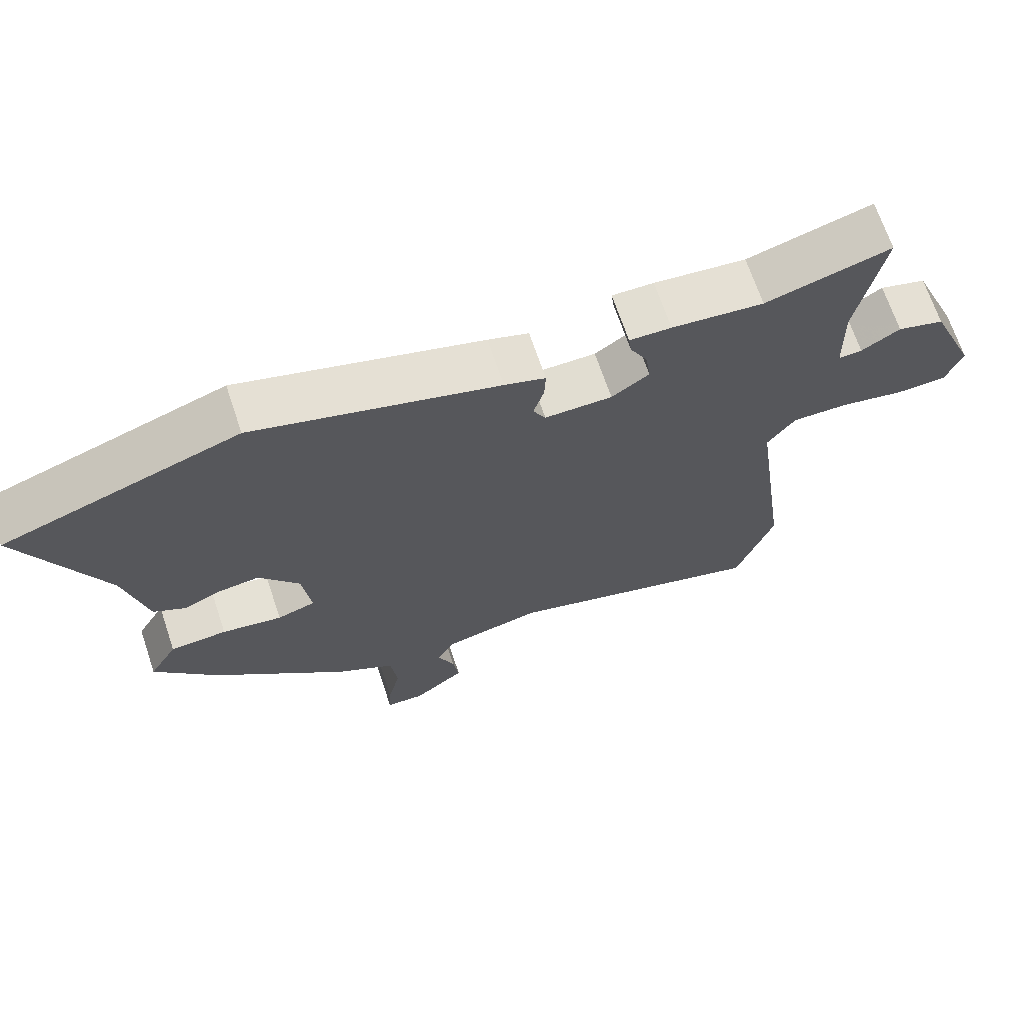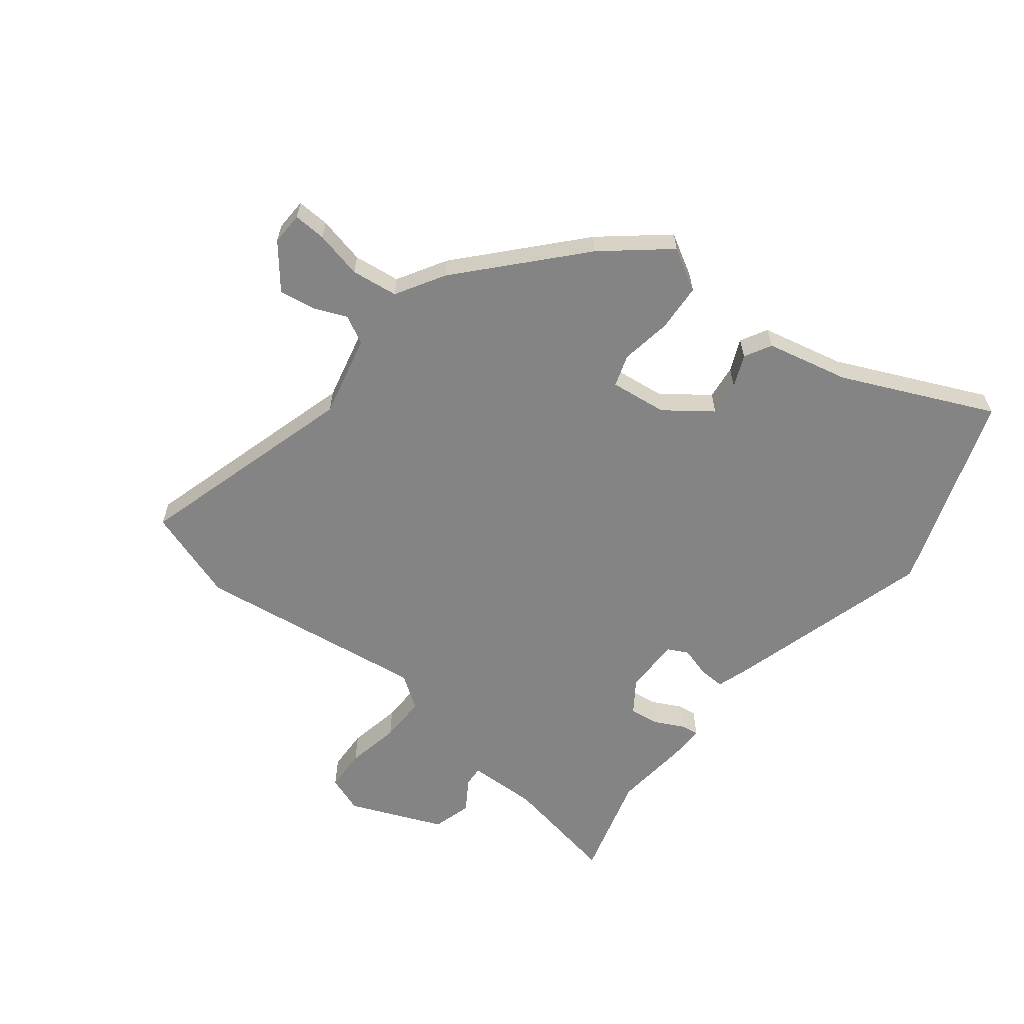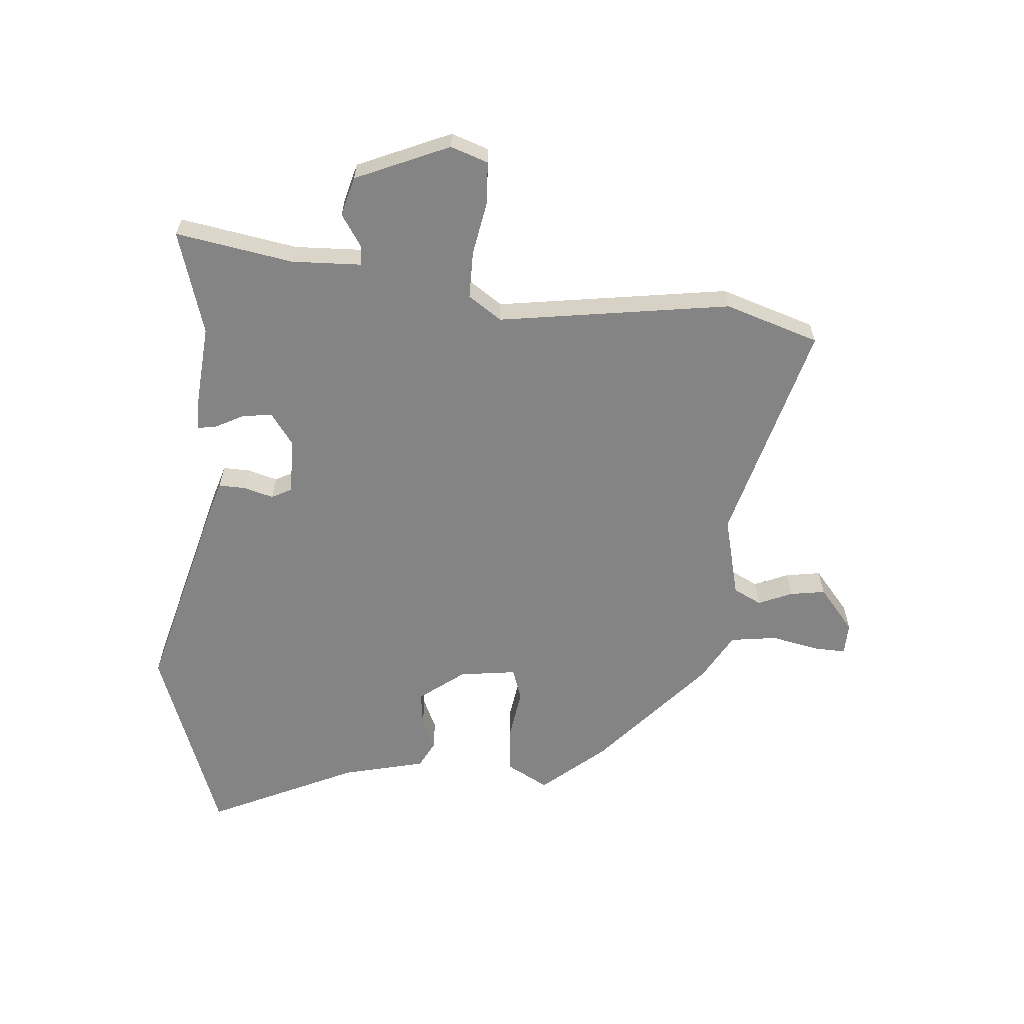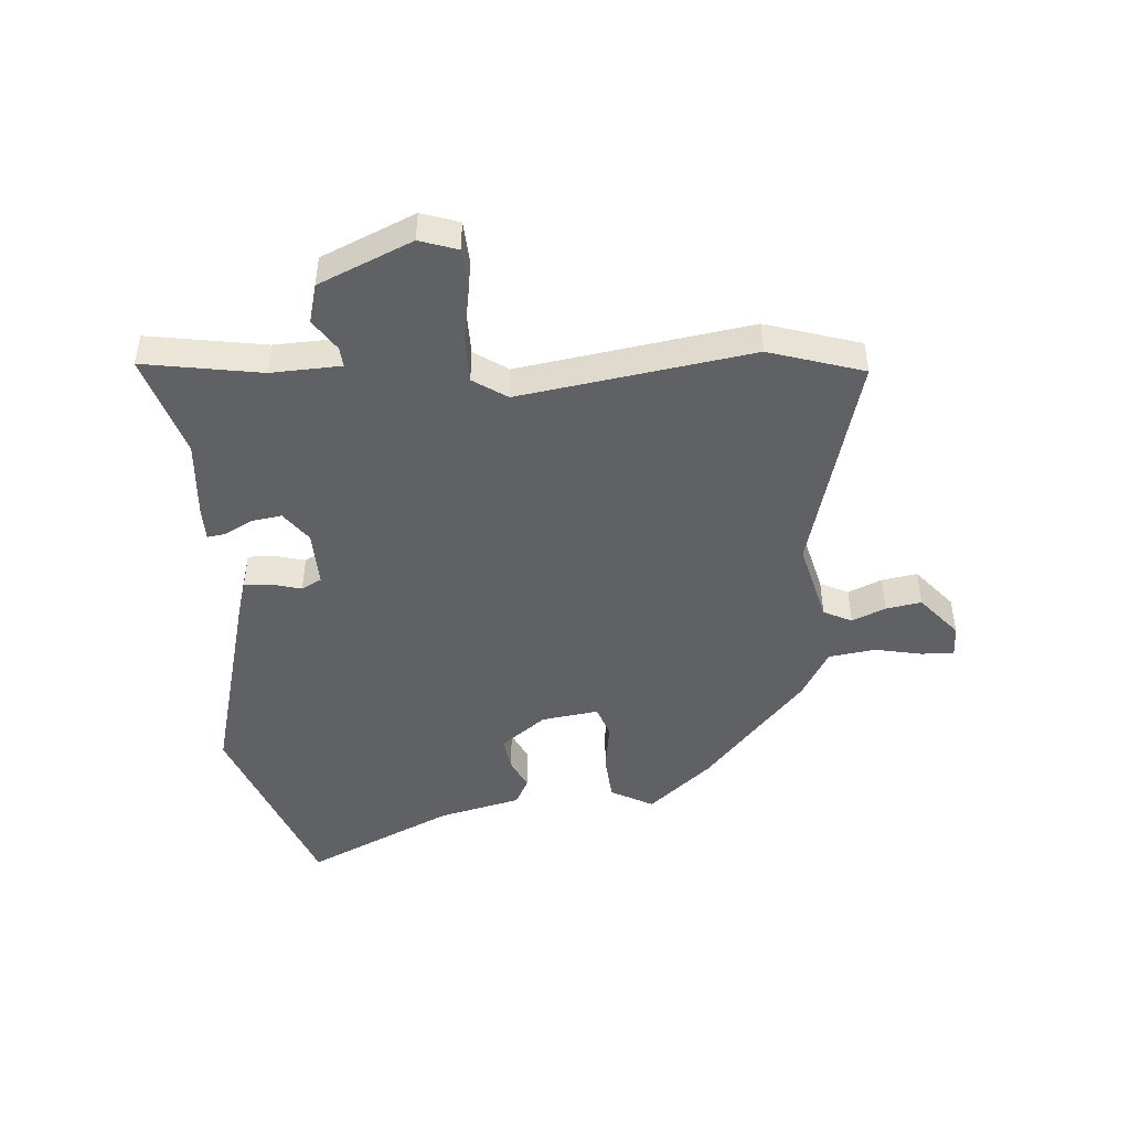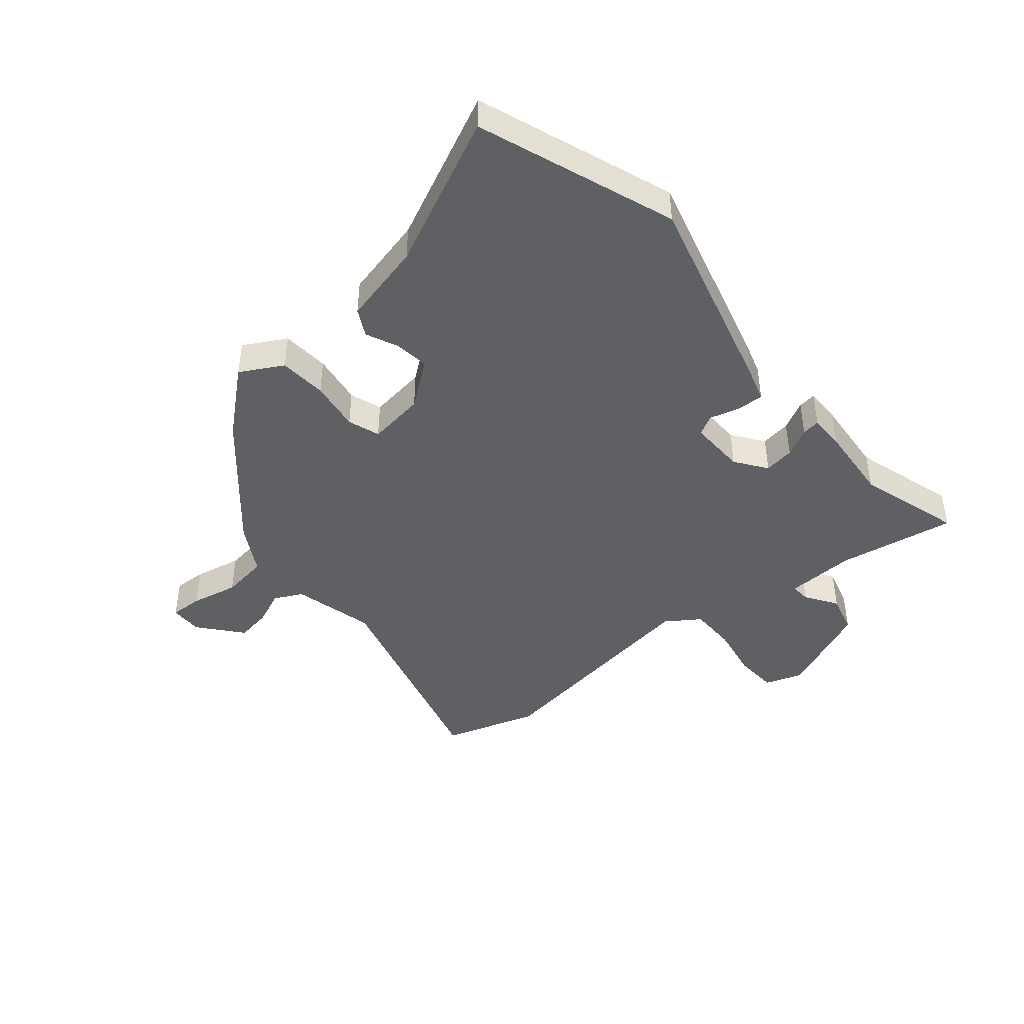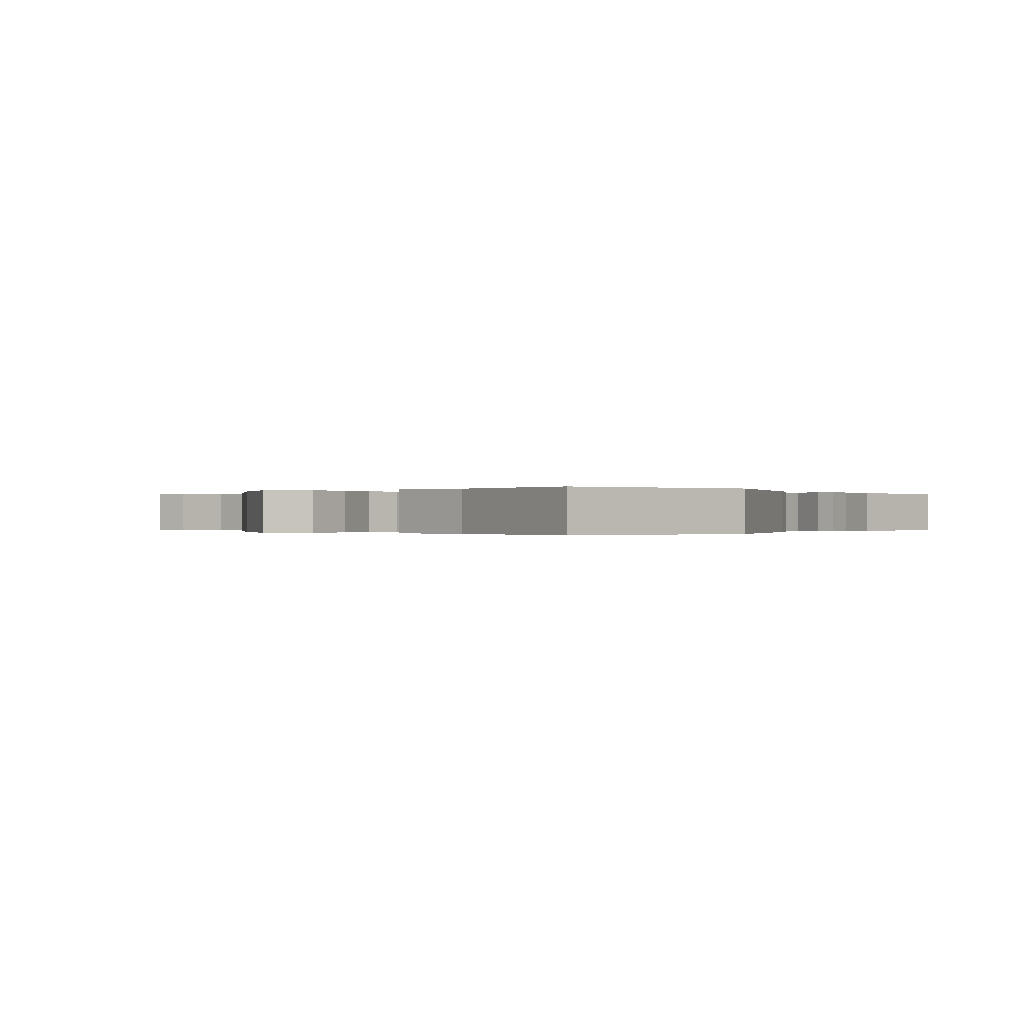
<metadata>
{"format":"obj","ext":"obj","renderer":"f3d","projection":"perspective","resolution":1024,"background":"white","views":[{"elev":68.5,"azim":-18.6,"up":"+Z"},{"elev":-61.4,"azim":-128.1,"up":"+Y"},{"elev":-61.3,"azim":85.9,"up":"+Y"},{"elev":-46.2,"azim":95.3,"up":"+Y"},{"elev":-43.9,"azim":-49.3,"up":"+Y"},{"elev":-0.1,"azim":-57.7,"up":"+Y"}]}
</metadata>
<code>
v 0.519 0.07 -0.443
v 0.465 0.07 -0.604
v 0.084 0.07 -0.495
v -0.057 0.07 -0.528
v -0.082 0.07 -0.576
v -0.058 0.07 -0.634
v -0.049 0.07 -0.695
v -0.123 0.07 -0.755
v -0.179 0.07 -0.753
v -0.176 0.07 -0.697
v -0.158 0.07 -0.616
v -0.168 0.07 -0.536
v -0.251 0.07 -0.487
v -0.446 0.07 -0.311
v -0.537 0.07 -0.202
v -0.496 0.07 -0.13
v -0.414 0.07 -0.125
v -0.327 0.07 -0.139
v -0.272 0.07 -0.121
v -0.284 0.07 -0.023
v -0.342 0.07 0.055
v -0.401 0.07 0.048
v -0.456 0.07 0.024
v -0.502 0.07 0.049
v -0.534 0.07 0.191
v -0.65 0.07 0.448
v -0.312 0.07 0.566
v 0.039 0.07 0.467
v 0.098 0.07 0.448
v 0.096 0.07 0.402
v 0.081 0.07 0.351
v 0.099 0.07 0.316
v 0.196 0.07 0.317
v 0.25 0.07 0.355
v 0.243 0.07 0.407
v 0.218 0.07 0.456
v 0.214 0.07 0.487
v 0.274 0.07 0.486
v 0.406 0.07 0.473
v 0.585 0.07 0.524
v 0.548 0.07 0.323
v 0.551 0.07 0.203
v 0.585 0.07 0.205
v 0.64 0.07 0.24
v 0.707 0.07 0.221
v 0.774 0.07 0.06
v 0.751 0.07 -0.004
v 0.678 0.07 -0.007
v 0.586 0.07 0.011
v 0.505 0.07 0.012
v 0.465 0.07 -0.045
v 0.519 0 -0.443
v 0.465 0 -0.604
v 0.084 0 -0.495
v -0.057 0 -0.528
v -0.082 0 -0.576
v -0.058 0 -0.634
v -0.049 0 -0.695
v -0.123 0 -0.755
v -0.179 0 -0.753
v -0.176 0 -0.697
v -0.158 0 -0.616
v -0.168 0 -0.536
v -0.251 0 -0.487
v -0.446 0 -0.311
v -0.537 0 -0.202
v -0.496 0 -0.13
v -0.414 0 -0.125
v -0.327 0 -0.139
v -0.272 0 -0.121
v -0.284 0 -0.023
v -0.342 0 0.055
v -0.401 0 0.048
v -0.456 0 0.024
v -0.502 0 0.049
v -0.534 0 0.191
v -0.65 0 0.448
v -0.312 0 0.566
v 0.039 0 0.467
v 0.098 0 0.448
v 0.096 0 0.402
v 0.081 0 0.351
v 0.099 0 0.316
v 0.196 0 0.317
v 0.25 0 0.355
v 0.243 0 0.407
v 0.218 0 0.456
v 0.214 0 0.487
v 0.274 0 0.486
v 0.406 0 0.473
v 0.585 0 0.524
v 0.548 0 0.323
v 0.551 0 0.203
v 0.585 0 0.205
v 0.64 0 0.24
v 0.707 0 0.221
v 0.774 0 0.06
v 0.751 0 -0.004
v 0.678 0 -0.007
v 0.586 0 0.011
v 0.505 0 0.012
v 0.465 0 -0.045
f 46 47 48 49
f 46 49 50
f 43 44 45 46
f 42 43 46 50
f 41 42 50 51
f 39 40 41 51
f 35 36 37 38
f 34 35 38 39
f 28 29 30 31
f 26 27 28 31
f 25 26 31 32
f 22 23 24 25
f 21 22 25 32
f 20 21 32 33
f 15 16 17 18
f 13 14 15 18
f 12 13 18 19
f 8 9 10 11
f 8 11 12
f 5 6 7 8
f 5 8 12
f 4 5 12 19
f 51 1 2 3
f 34 39 51 3
f 19 20 33 34
f 3 4 19 34
f 100 99 98 97
f 101 100 97
f 97 96 95 94
f 101 97 94 93
f 102 101 93 92
f 102 92 91 90
f 89 88 87 86
f 90 89 86 85
f 82 81 80 79
f 82 79 78 77
f 83 82 77 76
f 76 75 74 73
f 83 76 73 72
f 84 83 72 71
f 69 68 67 66
f 69 66 65 64
f 70 69 64 63
f 62 61 60 59
f 63 62 59
f 59 58 57 56
f 63 59 56
f 70 63 56 55
f 54 53 52 102
f 54 102 90 85
f 85 84 71 70
f 85 70 55 54
f 1 52 53 2
f 2 53 54 3
f 3 54 55 4
f 4 55 56 5
f 5 56 57 6
f 6 57 58 7
f 7 58 59 8
f 8 59 60 9
f 9 60 61 10
f 10 61 62 11
f 11 62 63 12
f 12 63 64 13
f 13 64 65 14
f 14 65 66 15
f 15 66 67 16
f 16 67 68 17
f 17 68 69 18
f 18 69 70 19
f 19 70 71 20
f 20 71 72 21
f 21 72 73 22
f 22 73 74 23
f 23 74 75 24
f 24 75 76 25
f 25 76 77 26
f 26 77 78 27
f 27 78 79 28
f 28 79 80 29
f 29 80 81 30
f 30 81 82 31
f 31 82 83 32
f 32 83 84 33
f 33 84 85 34
f 34 85 86 35
f 35 86 87 36
f 36 87 88 37
f 37 88 89 38
f 38 89 90 39
f 39 90 91 40
f 40 91 92 41
f 41 92 93 42
f 42 93 94 43
f 43 94 95 44
f 44 95 96 45
f 45 96 97 46
f 46 97 98 47
f 47 98 99 48
f 48 99 100 49
f 49 100 101 50
f 50 101 102 51
f 51 102 52 1

</code>
